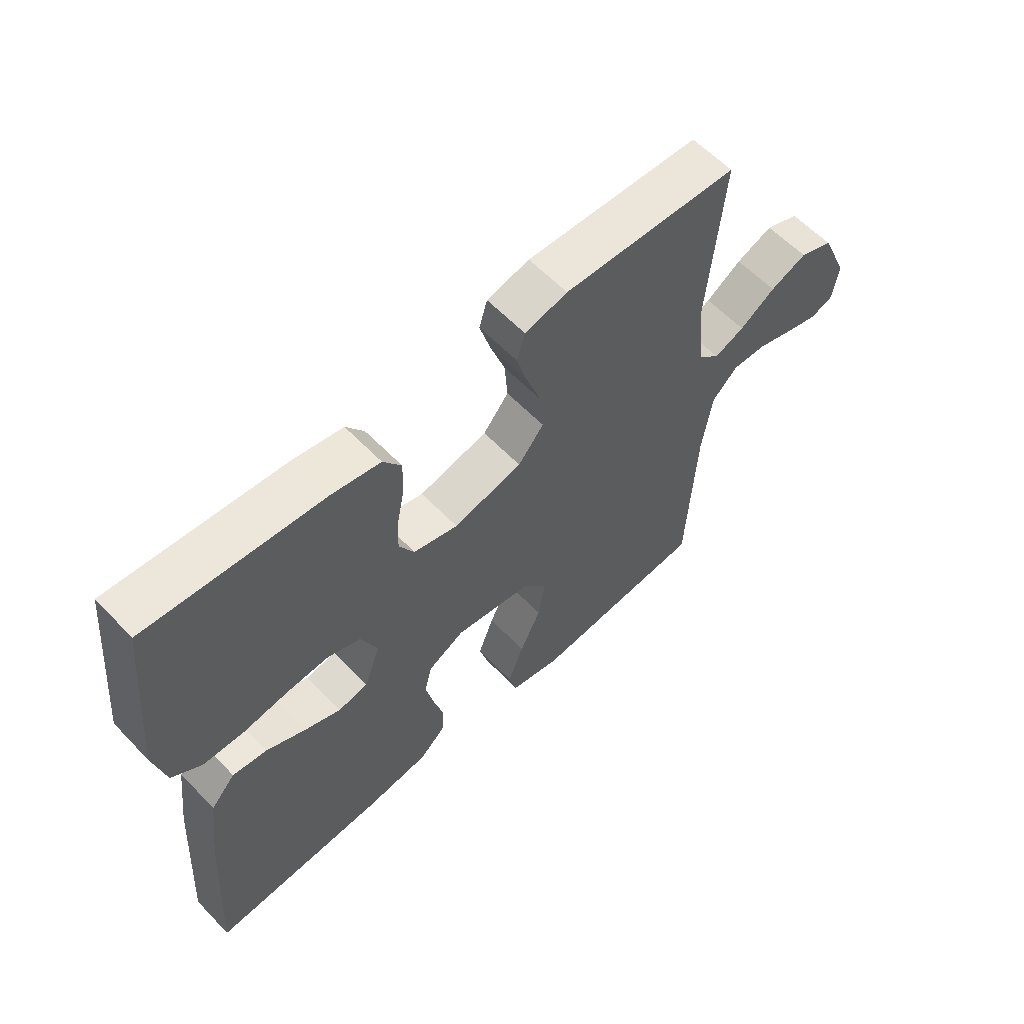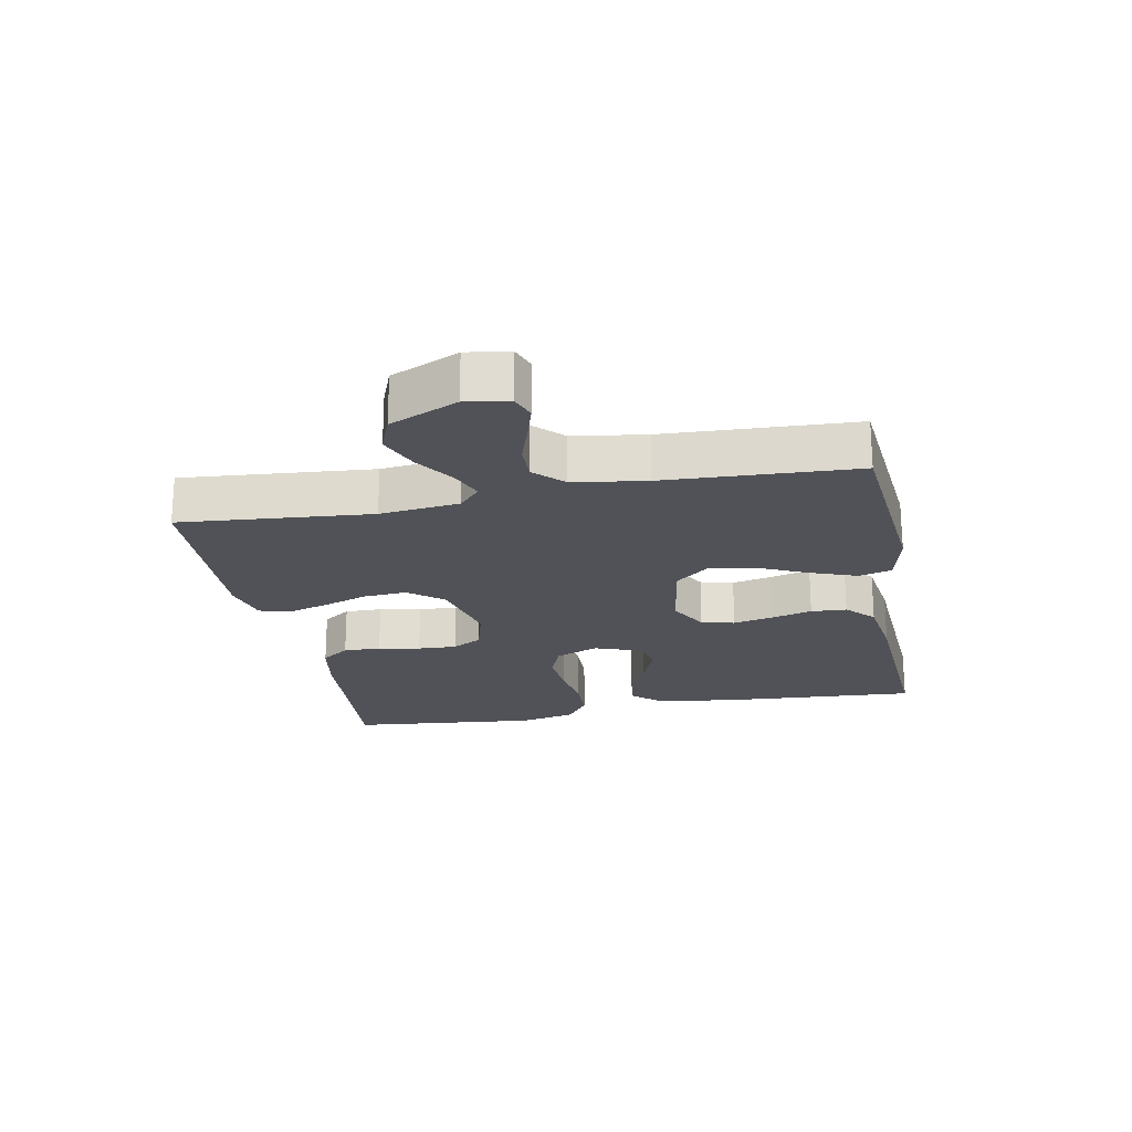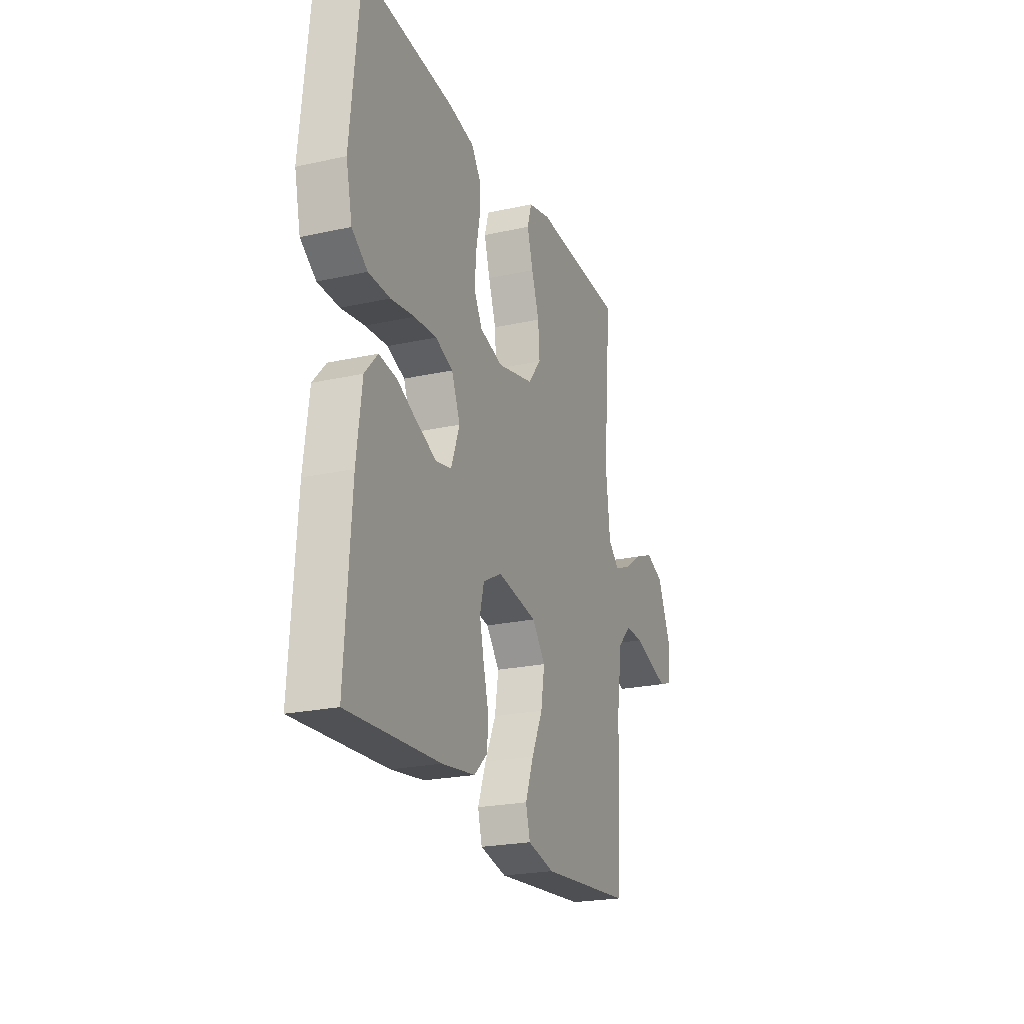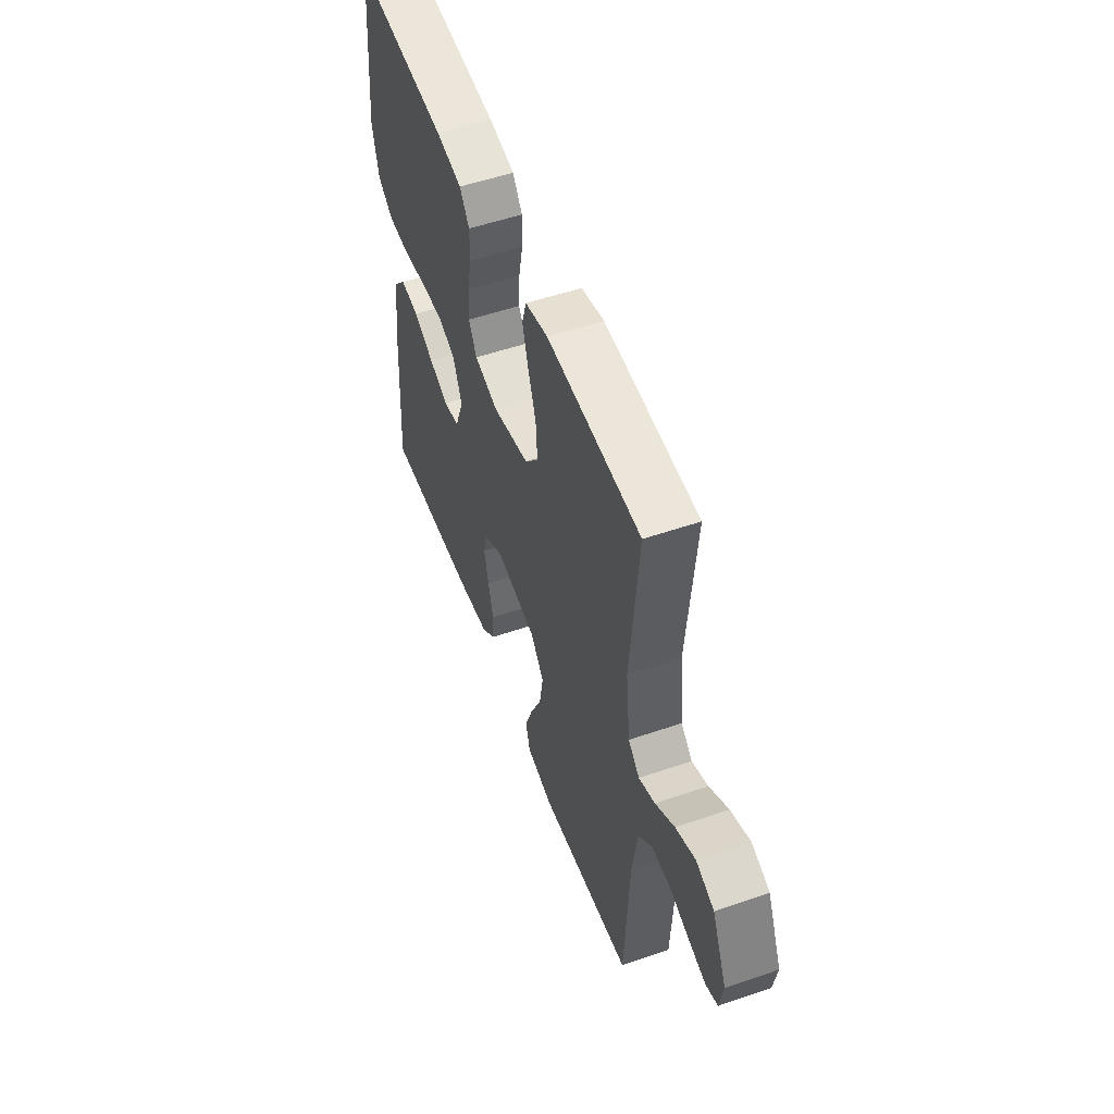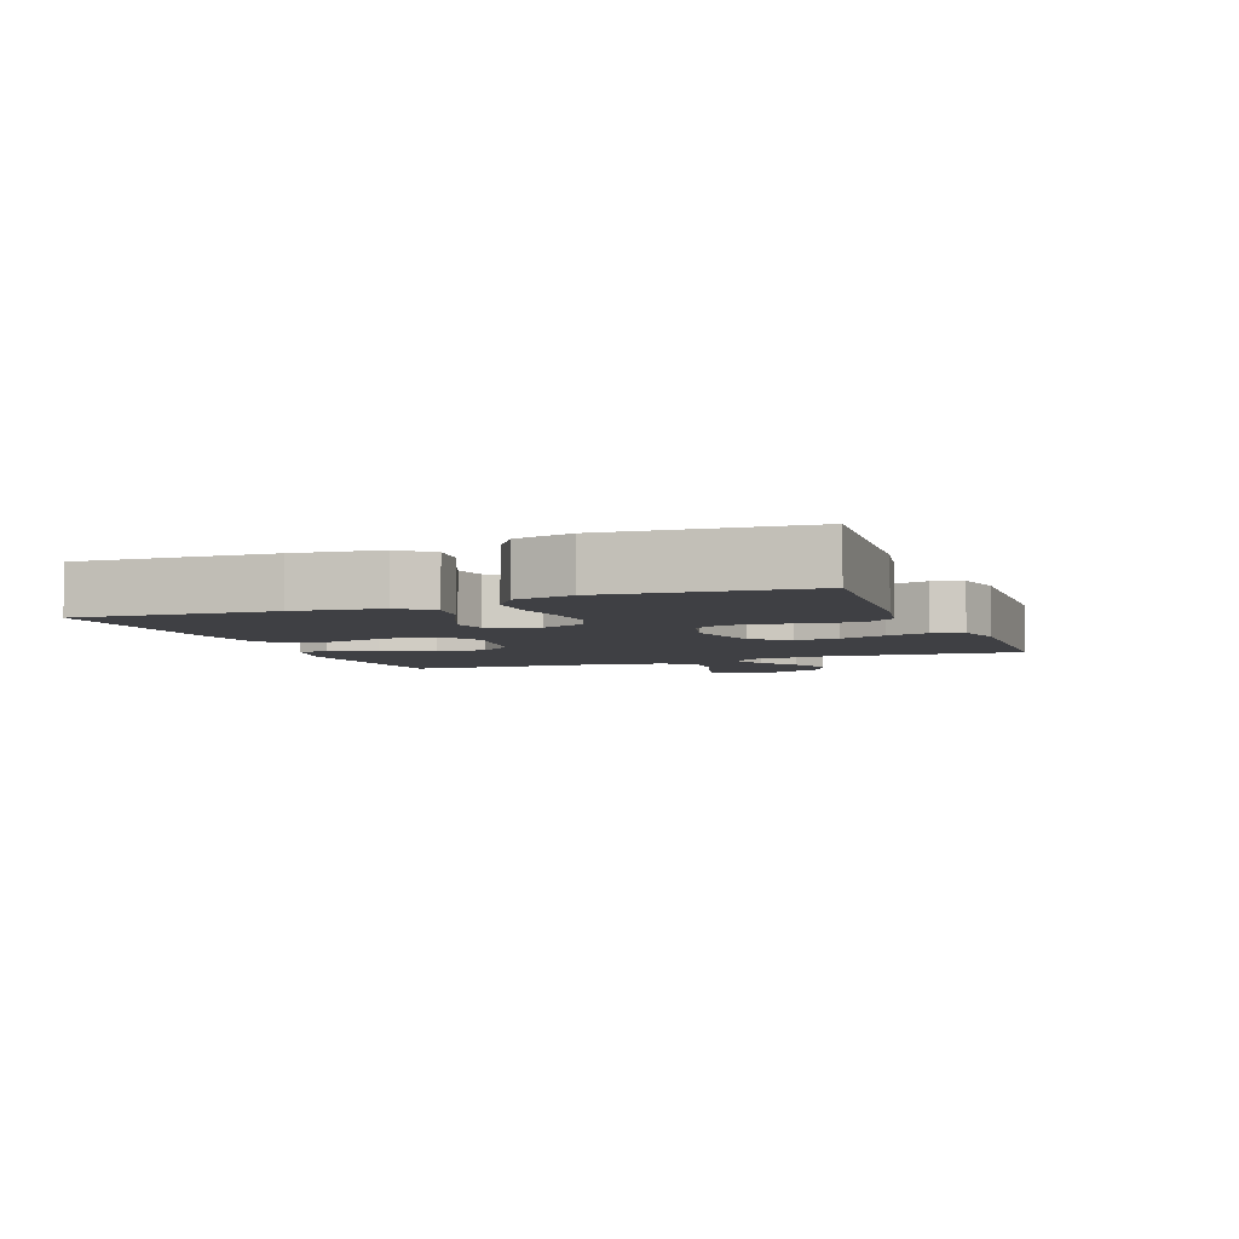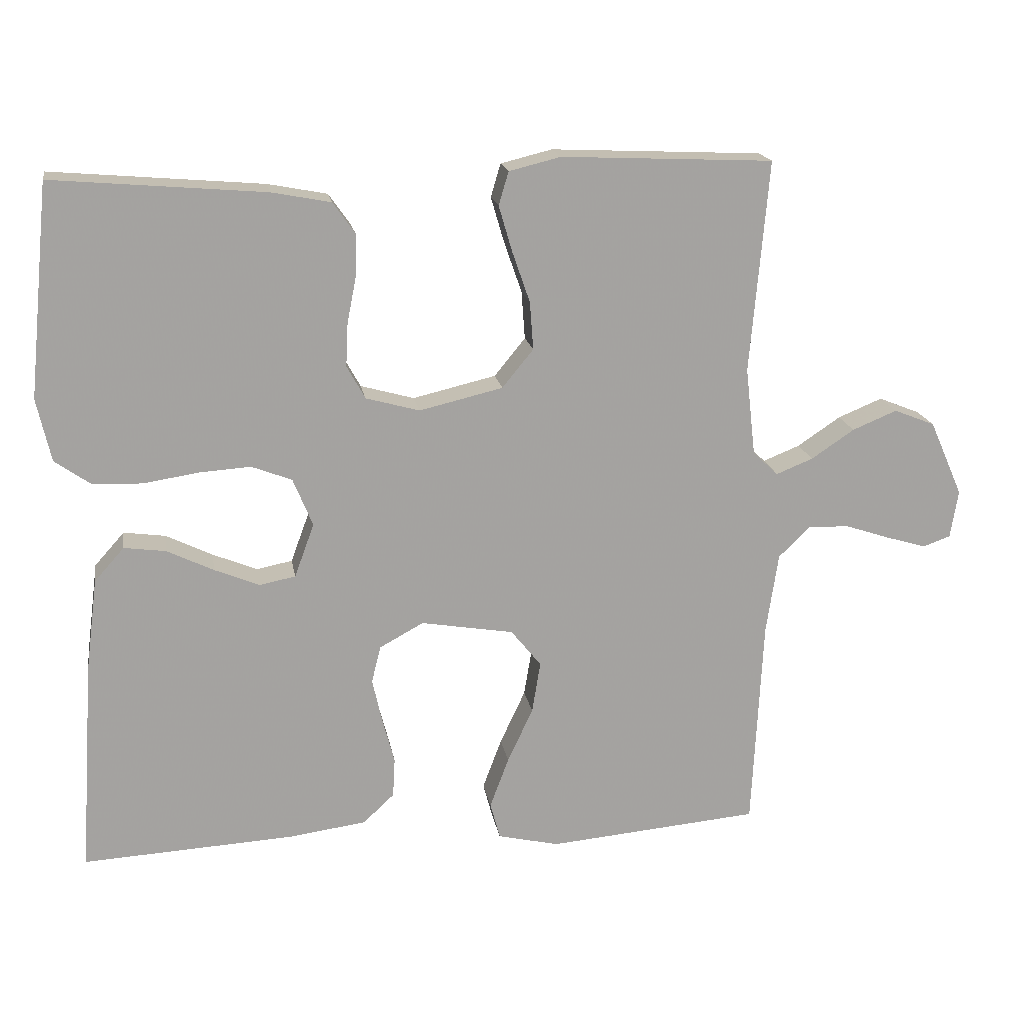
<metadata>
{"format":"obj","ext":"obj","renderer":"f3d","projection":"perspective","resolution":1024,"background":"white","views":[{"elev":59.8,"azim":-43.4,"up":"+Z"},{"elev":-21.5,"azim":101.0,"up":"+Y"},{"elev":-22.8,"azim":-69.3,"up":"+Z"},{"elev":53.4,"azim":69.8,"up":"+Z"},{"elev":-5.1,"azim":-68.8,"up":"+Y"},{"elev":17.6,"azim":-9.4,"up":"+Z"}]}
</metadata>
<code>
v 0.5 0.07 -0.5
v 0.2 0.07 -0.527
v 0.113 0.07 -0.507
v 0.099 0.07 -0.455
v 0.126 0.07 -0.383
v 0.162 0.07 -0.306
v 0.174 0.07 -0.233
v 0.131 0.07 -0.18
v 0 0.07 -0.158
v -0.062 0.07 -0.192
v -0.075 0.07 -0.244
v -0.061 0.07 -0.307
v -0.044 0.07 -0.371
v -0.047 0.07 -0.427
v -0.091 0.07 -0.468
v -0.2 0.07 -0.483
v -0.5 0.07 -0.5
v -0.48 0.07 -0.2
v -0.463 0.07 -0.067
v -0.421 0.07 -0.02
v -0.362 0.07 -0.028
v -0.296 0.07 -0.06
v -0.233 0.07 -0.086
v -0.182 0.07 -0.076
v -0.154 0.07 0
v -0.182 0.07 0.068
v -0.239 0.07 0.09
v -0.312 0.07 0.085
v -0.389 0.07 0.073
v -0.459 0.07 0.075
v -0.51 0.07 0.111
v -0.53 0.07 0.2
v -0.5 0.07 0.5
v -0.2 0.07 0.475
v -0.116 0.07 0.459
v -0.085 0.07 0.415
v -0.086 0.07 0.356
v -0.099 0.07 0.29
v -0.102 0.07 0.229
v -0.076 0.07 0.182
v 0 0.07 0.161
v 0.118 0.07 0.189
v 0.162 0.07 0.243
v 0.157 0.07 0.311
v 0.132 0.07 0.383
v 0.113 0.07 0.448
v 0.127 0.07 0.495
v 0.2 0.07 0.513
v 0.5 0.07 0.5
v 0.474 0.07 0.2
v 0.488 0.07 0.076
v 0.524 0.07 0.042
v 0.576 0.07 0.063
v 0.637 0.07 0.104
v 0.7 0.07 0.13
v 0.758 0.07 0.107
v 0.805 0.07 0
v 0.794 0.07 -0.068
v 0.755 0.07 -0.082
v 0.698 0.07 -0.065
v 0.635 0.07 -0.044
v 0.576 0.07 -0.042
v 0.532 0.07 -0.086
v 0.515 0.07 -0.2
v 0.5 0 -0.5
v 0.2 0 -0.527
v 0.113 0 -0.507
v 0.099 0 -0.455
v 0.126 0 -0.383
v 0.162 0 -0.306
v 0.174 0 -0.233
v 0.131 0 -0.18
v 0 0 -0.158
v -0.062 0 -0.192
v -0.075 0 -0.244
v -0.061 0 -0.307
v -0.044 0 -0.371
v -0.047 0 -0.427
v -0.091 0 -0.468
v -0.2 0 -0.483
v -0.5 0 -0.5
v -0.48 0 -0.2
v -0.463 0 -0.067
v -0.421 0 -0.02
v -0.362 0 -0.028
v -0.296 0 -0.06
v -0.233 0 -0.086
v -0.182 0 -0.076
v -0.154 0 0
v -0.182 0 0.068
v -0.239 0 0.09
v -0.312 0 0.085
v -0.389 0 0.073
v -0.459 0 0.075
v -0.51 0 0.111
v -0.53 0 0.2
v -0.5 0 0.5
v -0.2 0 0.475
v -0.116 0 0.459
v -0.085 0 0.415
v -0.086 0 0.356
v -0.099 0 0.29
v -0.102 0 0.229
v -0.076 0 0.182
v 0 0 0.161
v 0.118 0 0.189
v 0.162 0 0.243
v 0.157 0 0.311
v 0.132 0 0.383
v 0.113 0 0.448
v 0.127 0 0.495
v 0.2 0 0.513
v 0.5 0 0.5
v 0.474 0 0.2
v 0.488 0 0.076
v 0.524 0 0.042
v 0.576 0 0.063
v 0.637 0 0.104
v 0.7 0 0.13
v 0.758 0 0.107
v 0.805 0 0
v 0.794 0 -0.068
v 0.755 0 -0.082
v 0.698 0 -0.065
v 0.635 0 -0.044
v 0.576 0 -0.042
v 0.532 0 -0.086
v 0.515 0 -0.2
f 59 60 61
f 58 59 61
f 57 58 61
f 56 57 61
f 55 56 61
f 54 55 61
f 53 54 61
f 52 53 61 62
f 51 52 62 63
f 48 49 50
f 47 48 50
f 46 47 50
f 45 46 50
f 44 45 50
f 43 44 50 51
f 51 63 64
f 43 51 64
f 42 43 64
f 36 37 38
f 35 36 38
f 34 35 38
f 33 34 38
f 32 33 38
f 31 32 38
f 30 31 38
f 29 30 38
f 28 29 38
f 27 28 38 39
f 26 27 39 40
f 20 21 22
f 19 20 22
f 18 19 22
f 17 18 22
f 16 17 22
f 15 16 22
f 14 15 22
f 13 14 22
f 12 13 22
f 11 12 22 23
f 10 11 23 24
f 4 5 6
f 3 4 6
f 2 3 6
f 1 2 6
f 64 1 6
f 64 6 7
f 64 7 8
f 42 64 8
f 41 42 8
f 41 8 9
f 40 41 9
f 26 40 9
f 25 26 9
f 9 10 24 25
f 125 124 123
f 125 123 122
f 125 122 121
f 125 121 120
f 125 120 119
f 125 119 118
f 125 118 117
f 126 125 117 116
f 127 126 116 115
f 114 113 112
f 114 112 111
f 114 111 110
f 114 110 109
f 114 109 108
f 115 114 108 107
f 128 127 115
f 128 115 107
f 128 107 106
f 102 101 100
f 102 100 99
f 102 99 98
f 102 98 97
f 102 97 96
f 102 96 95
f 102 95 94
f 102 94 93
f 102 93 92
f 103 102 92 91
f 104 103 91 90
f 86 85 84
f 86 84 83
f 86 83 82
f 86 82 81
f 86 81 80
f 86 80 79
f 86 79 78
f 86 78 77
f 86 77 76
f 87 86 76 75
f 88 87 75 74
f 70 69 68
f 70 68 67
f 70 67 66
f 70 66 65
f 70 65 128
f 71 70 128
f 72 71 128
f 72 128 106
f 72 106 105
f 73 72 105
f 73 105 104
f 73 104 90
f 73 90 89
f 89 88 74 73
f 1 65 66 2
f 2 66 67 3
f 3 67 68 4
f 4 68 69 5
f 5 69 70 6
f 6 70 71 7
f 7 71 72 8
f 8 72 73 9
f 9 73 74 10
f 10 74 75 11
f 11 75 76 12
f 12 76 77 13
f 13 77 78 14
f 14 78 79 15
f 15 79 80 16
f 16 80 81 17
f 17 81 82 18
f 18 82 83 19
f 19 83 84 20
f 20 84 85 21
f 21 85 86 22
f 22 86 87 23
f 23 87 88 24
f 24 88 89 25
f 25 89 90 26
f 26 90 91 27
f 27 91 92 28
f 28 92 93 29
f 29 93 94 30
f 30 94 95 31
f 31 95 96 32
f 32 96 97 33
f 33 97 98 34
f 34 98 99 35
f 35 99 100 36
f 36 100 101 37
f 37 101 102 38
f 38 102 103 39
f 39 103 104 40
f 40 104 105 41
f 41 105 106 42
f 42 106 107 43
f 43 107 108 44
f 44 108 109 45
f 45 109 110 46
f 46 110 111 47
f 47 111 112 48
f 48 112 113 49
f 49 113 114 50
f 50 114 115 51
f 51 115 116 52
f 52 116 117 53
f 53 117 118 54
f 54 118 119 55
f 55 119 120 56
f 56 120 121 57
f 57 121 122 58
f 58 122 123 59
f 59 123 124 60
f 60 124 125 61
f 61 125 126 62
f 62 126 127 63
f 63 127 128 64
f 64 128 65 1

</code>
